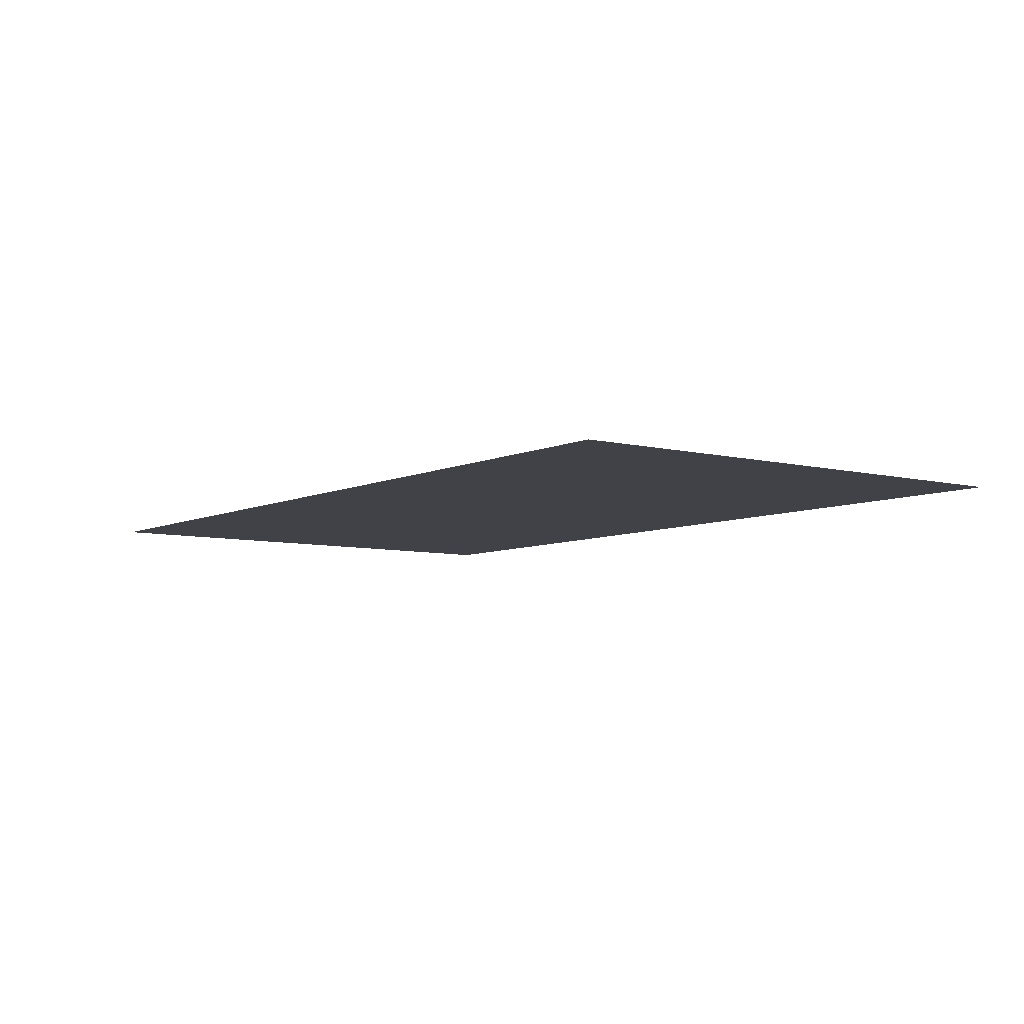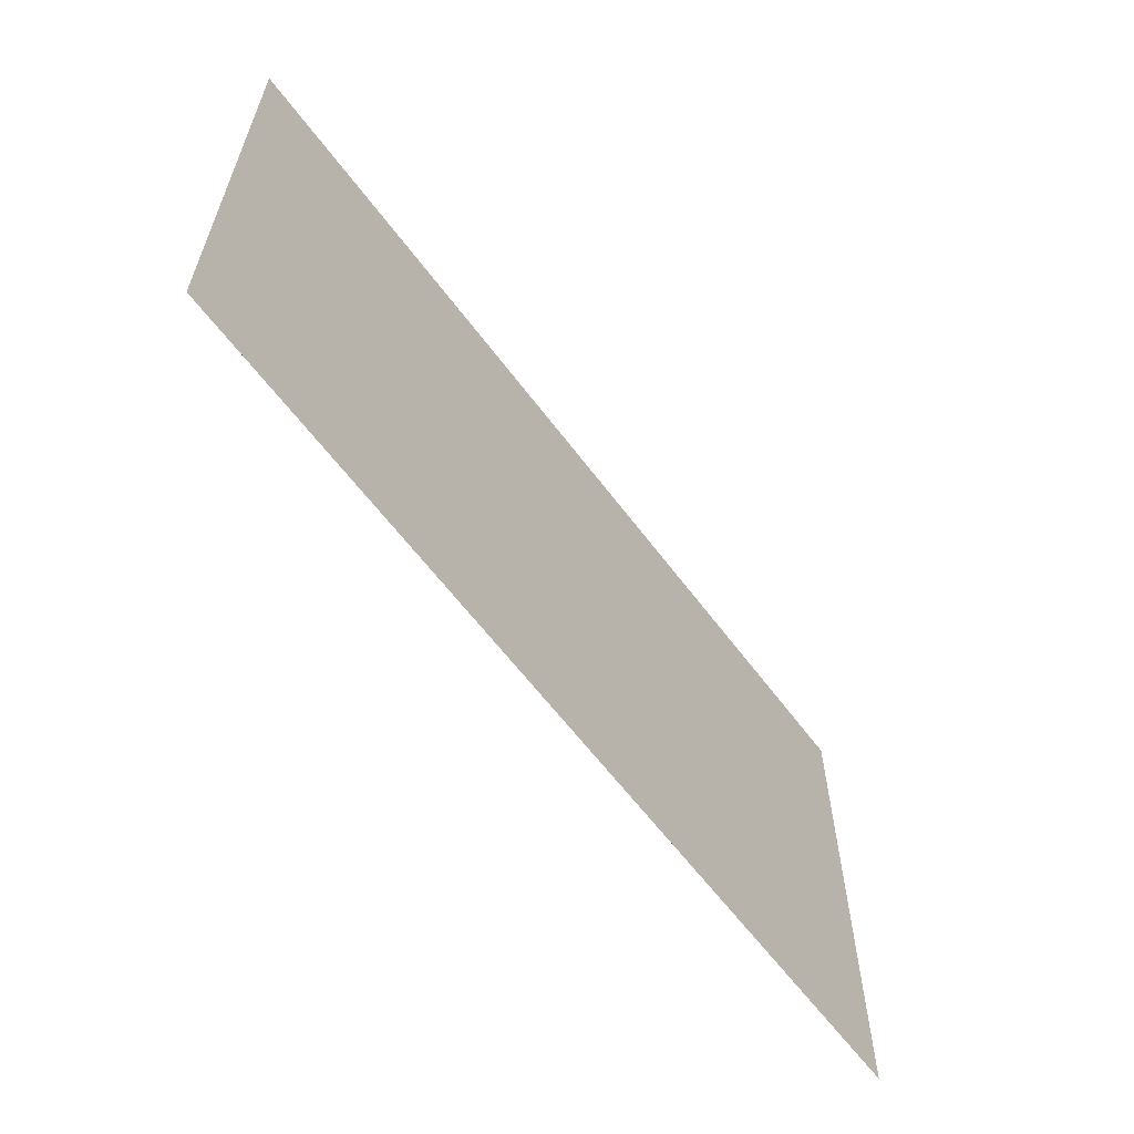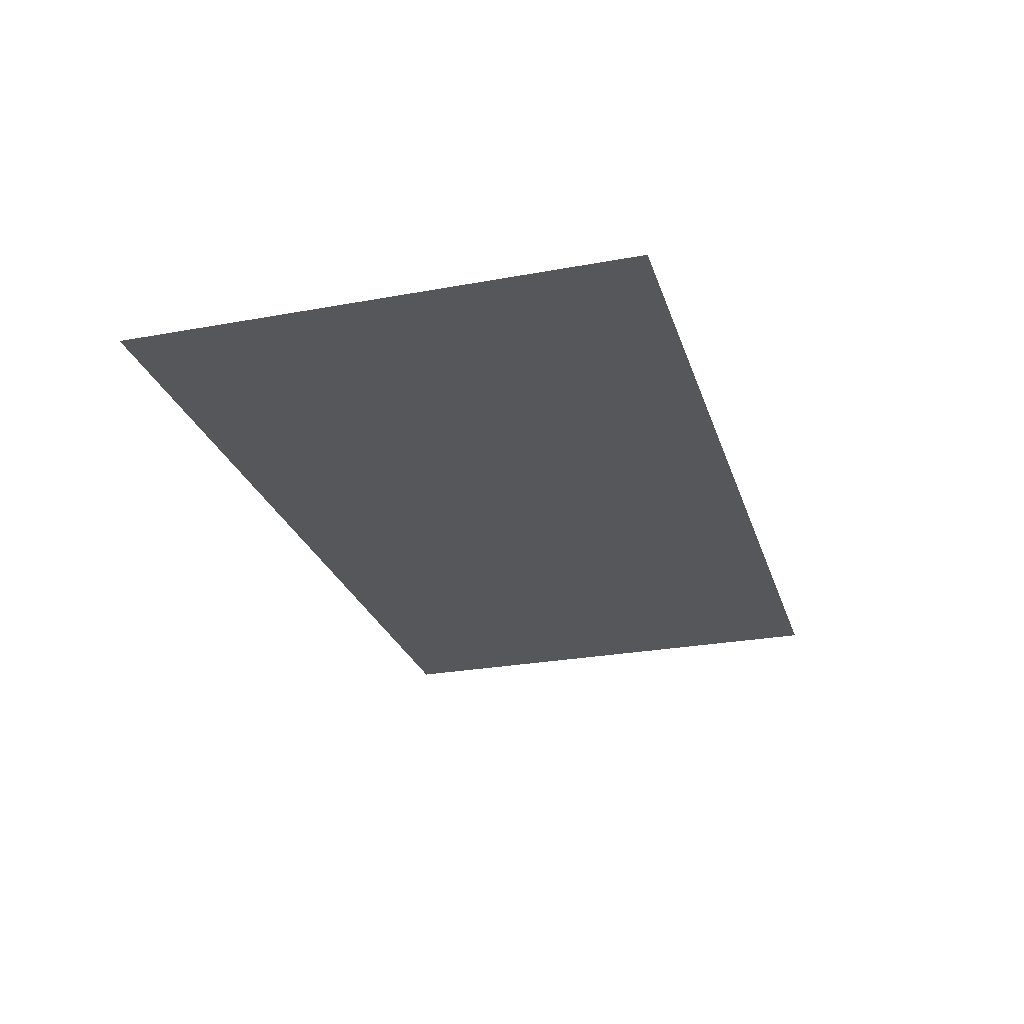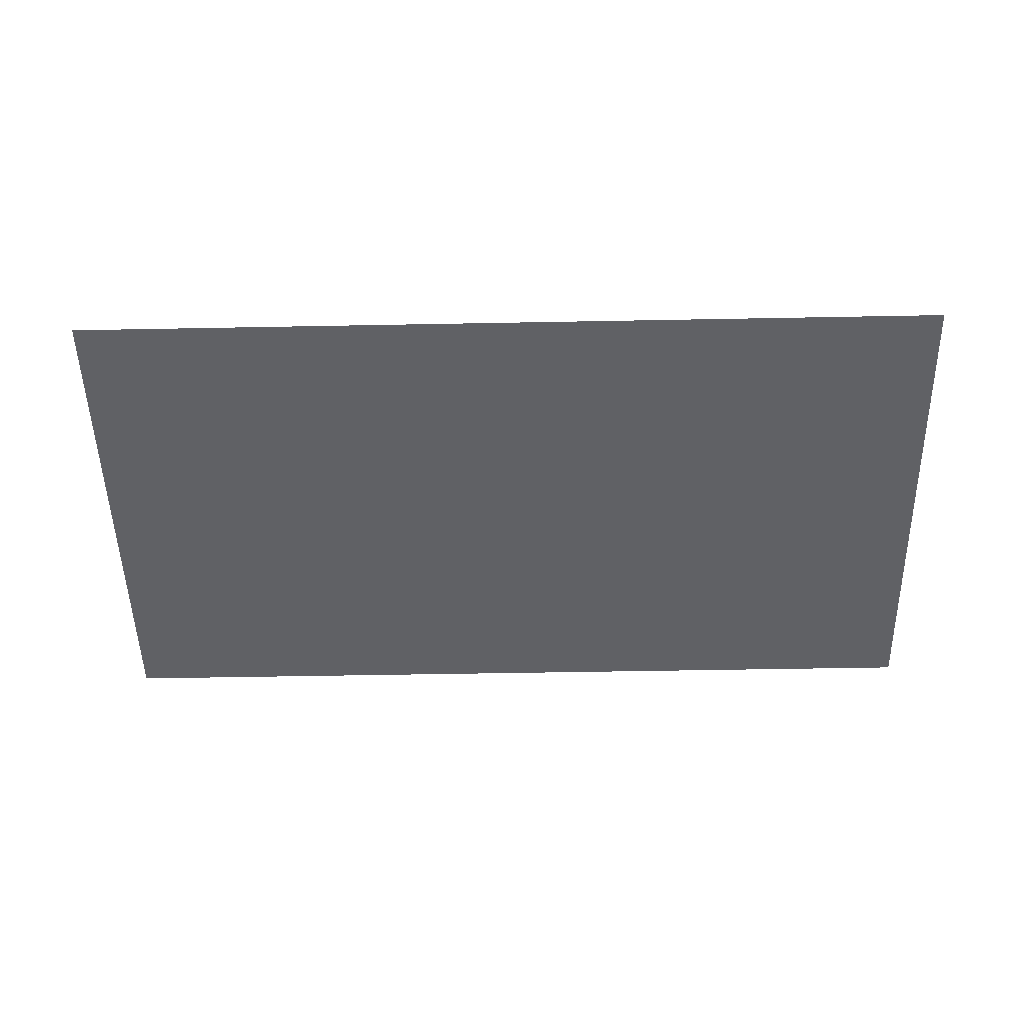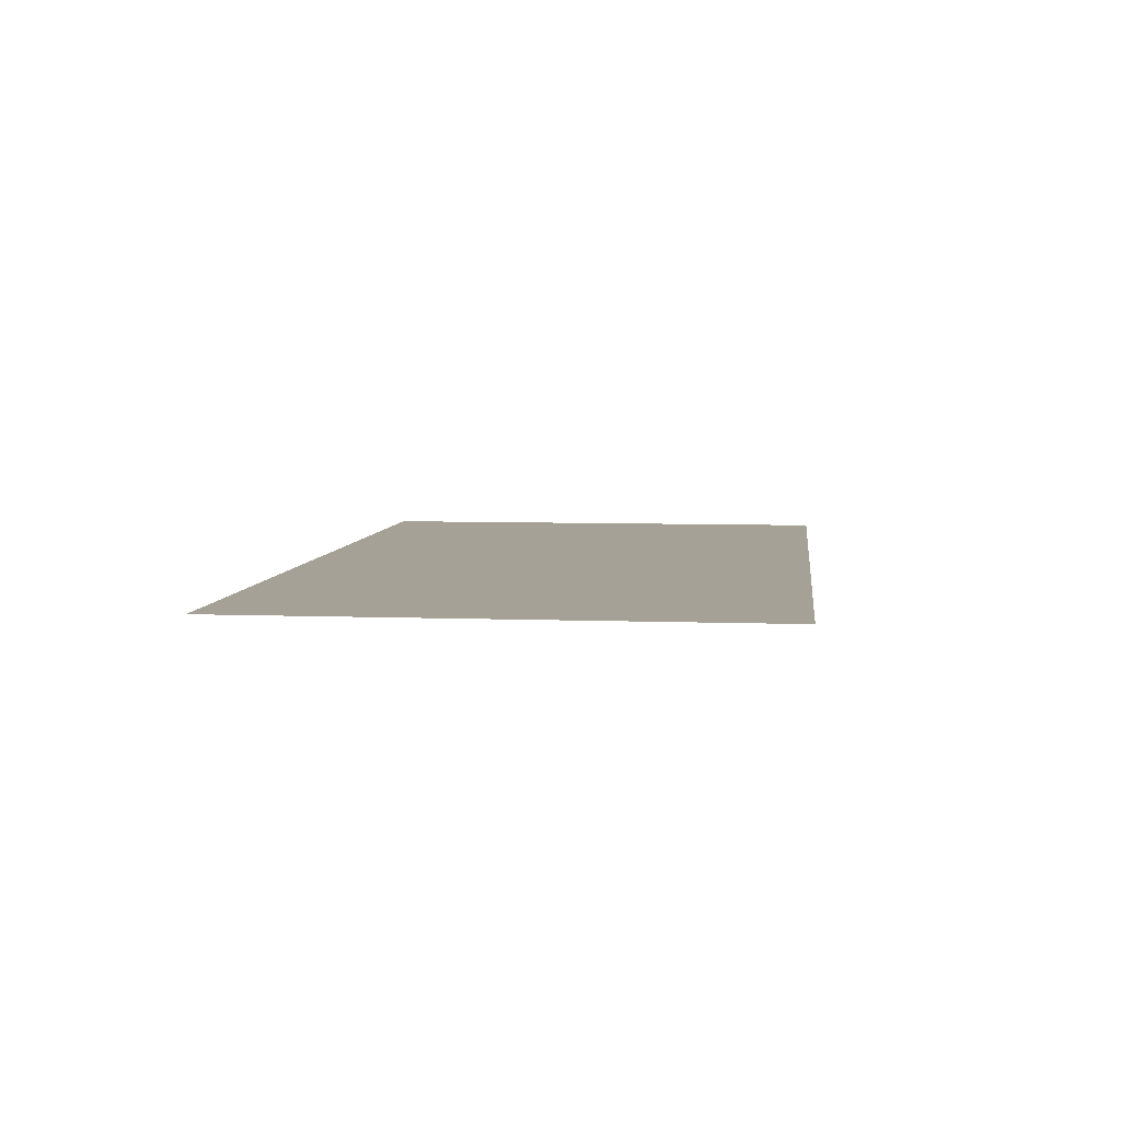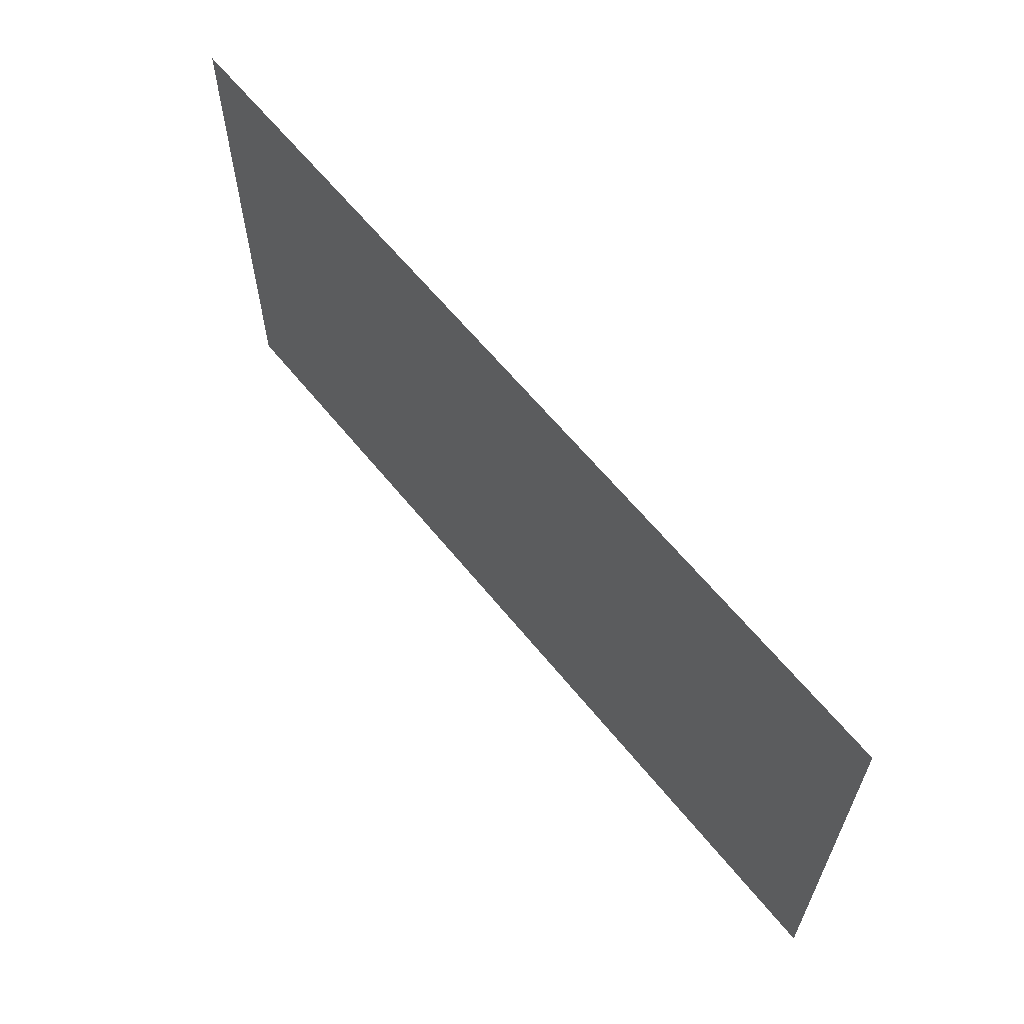
<metadata>
{"format":"obj","ext":"obj","renderer":"f3d","projection":"perspective","resolution":1024,"background":"white","views":[{"elev":-6.8,"azim":-126.5,"up":"+Z"},{"elev":-61.0,"azim":126.5,"up":"+Y"},{"elev":-26.4,"azim":-73.8,"up":"+Z"},{"elev":-50.4,"azim":-178.8,"up":"+Z"},{"elev":6.0,"azim":96.7,"up":"+Z"},{"elev":62.4,"azim":51.1,"up":"+Y"}]}
</metadata>
<code>
o Cube
v 4.833 -2.722 0
v -4.833 -2.722 -0
v -4.833 2.722 -0
v 4.833 2.722 0
v 4.833 -2.722 0
v -4.833 -2.722 -0
v -4.833 2.722 -0
v 4.833 2.722 0
f 1 2 3 4
f 5 8 7 6
f 1 5 6 2
f 2 6 7 3
f 3 7 8 4
f 5 1 4 8

</code>
